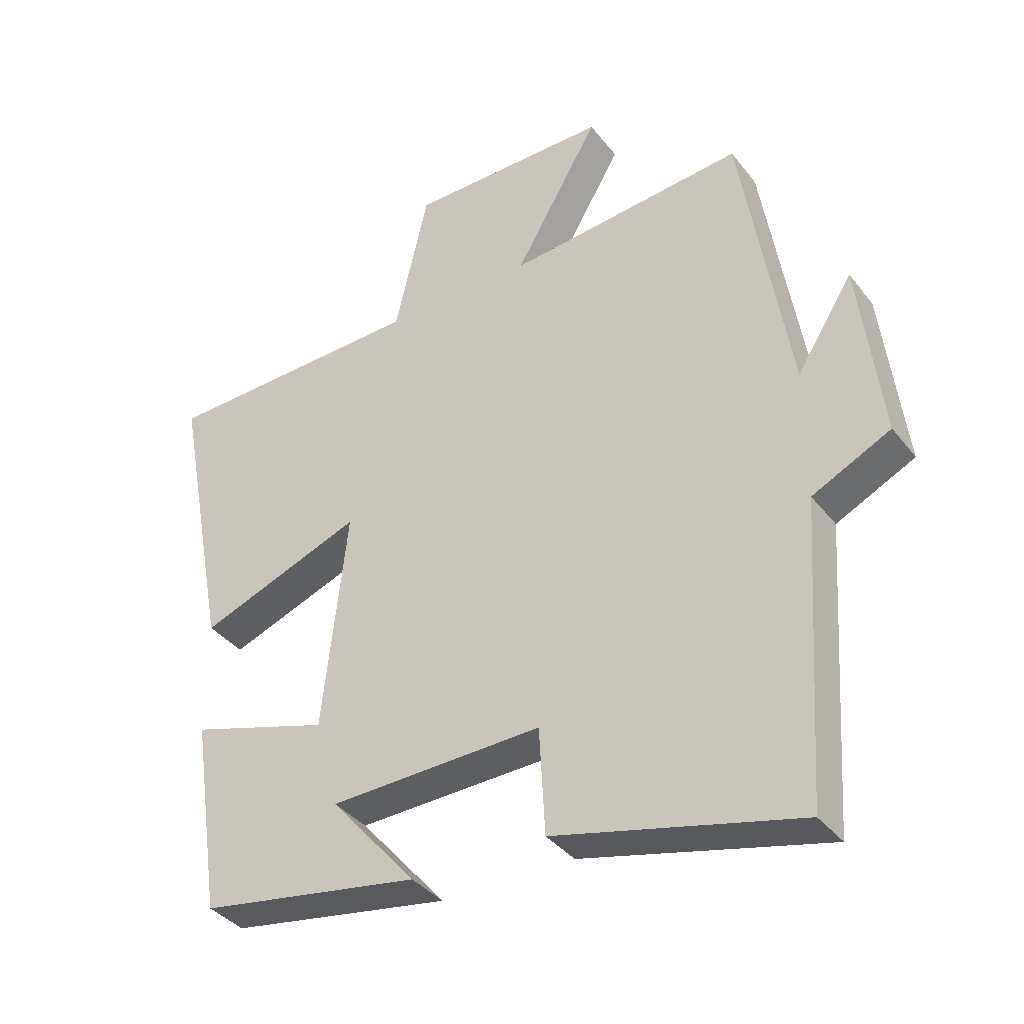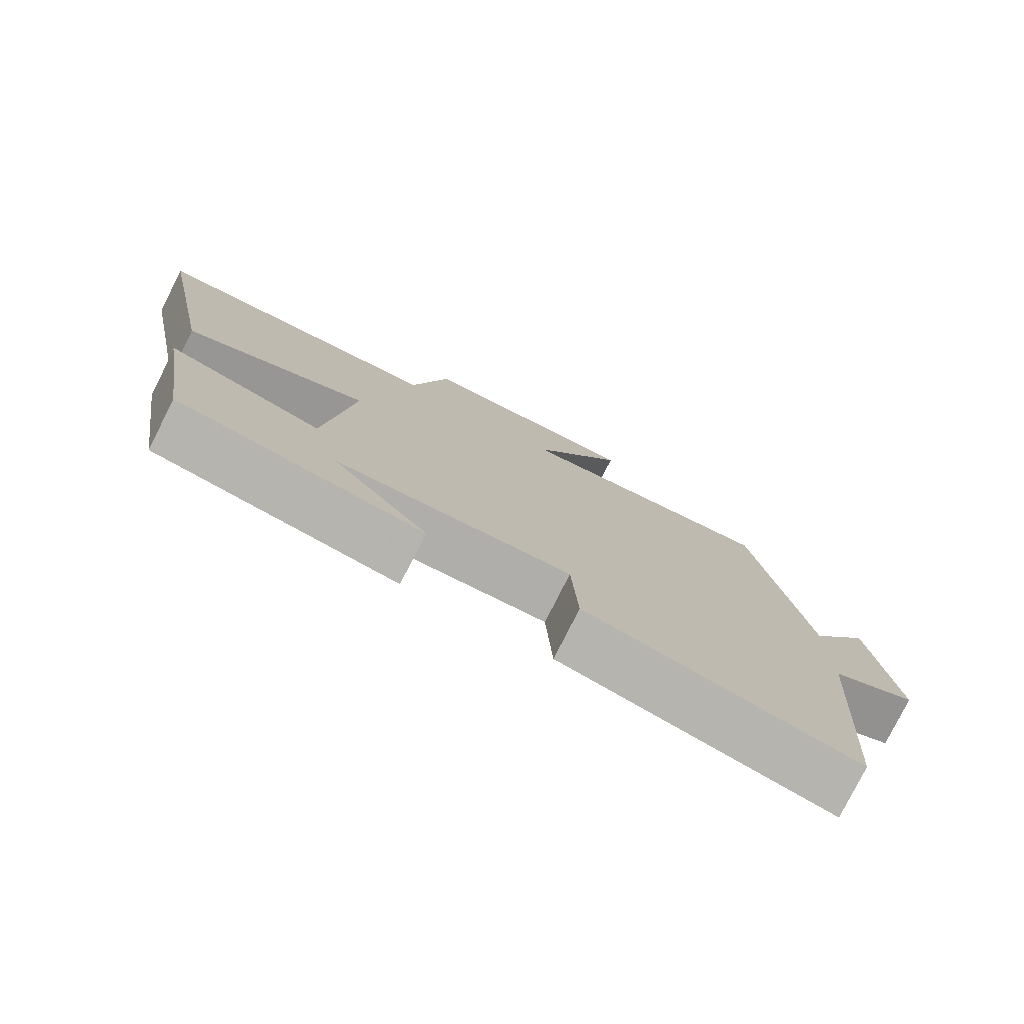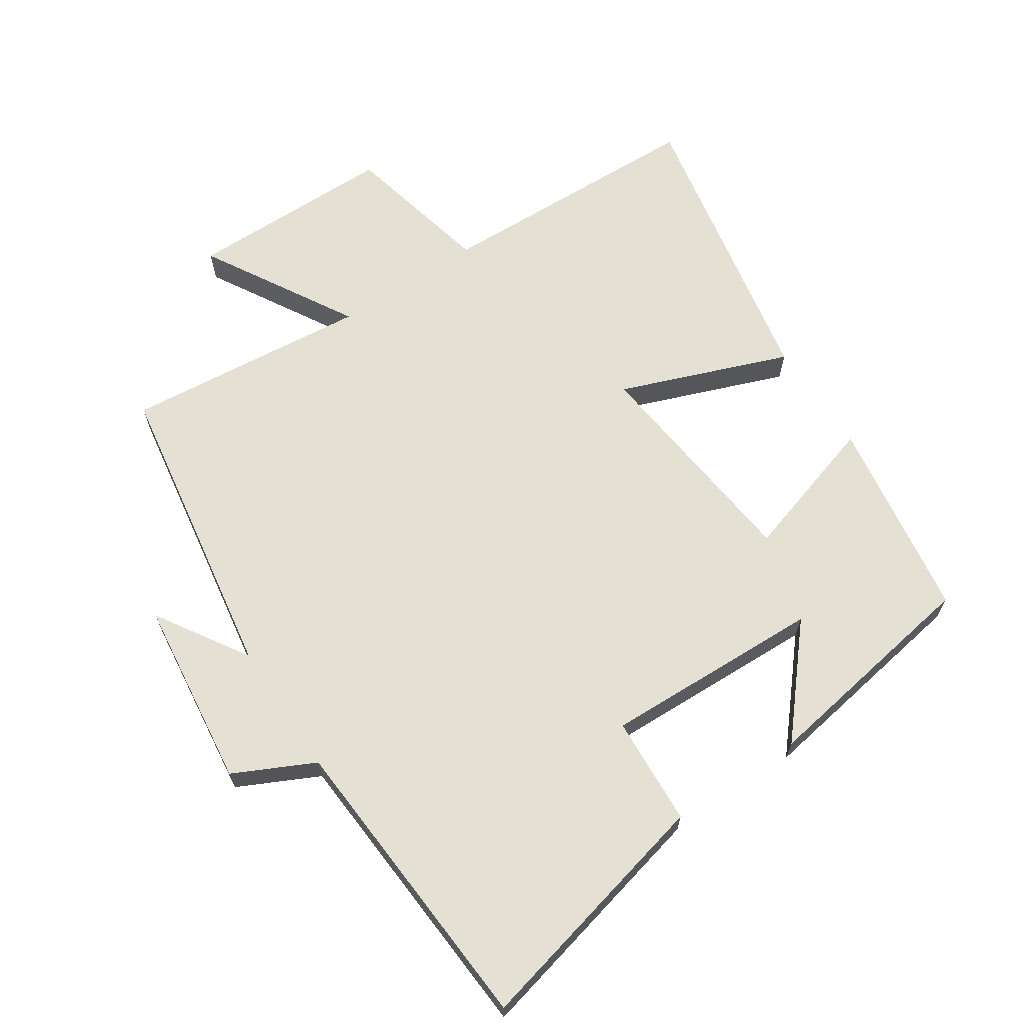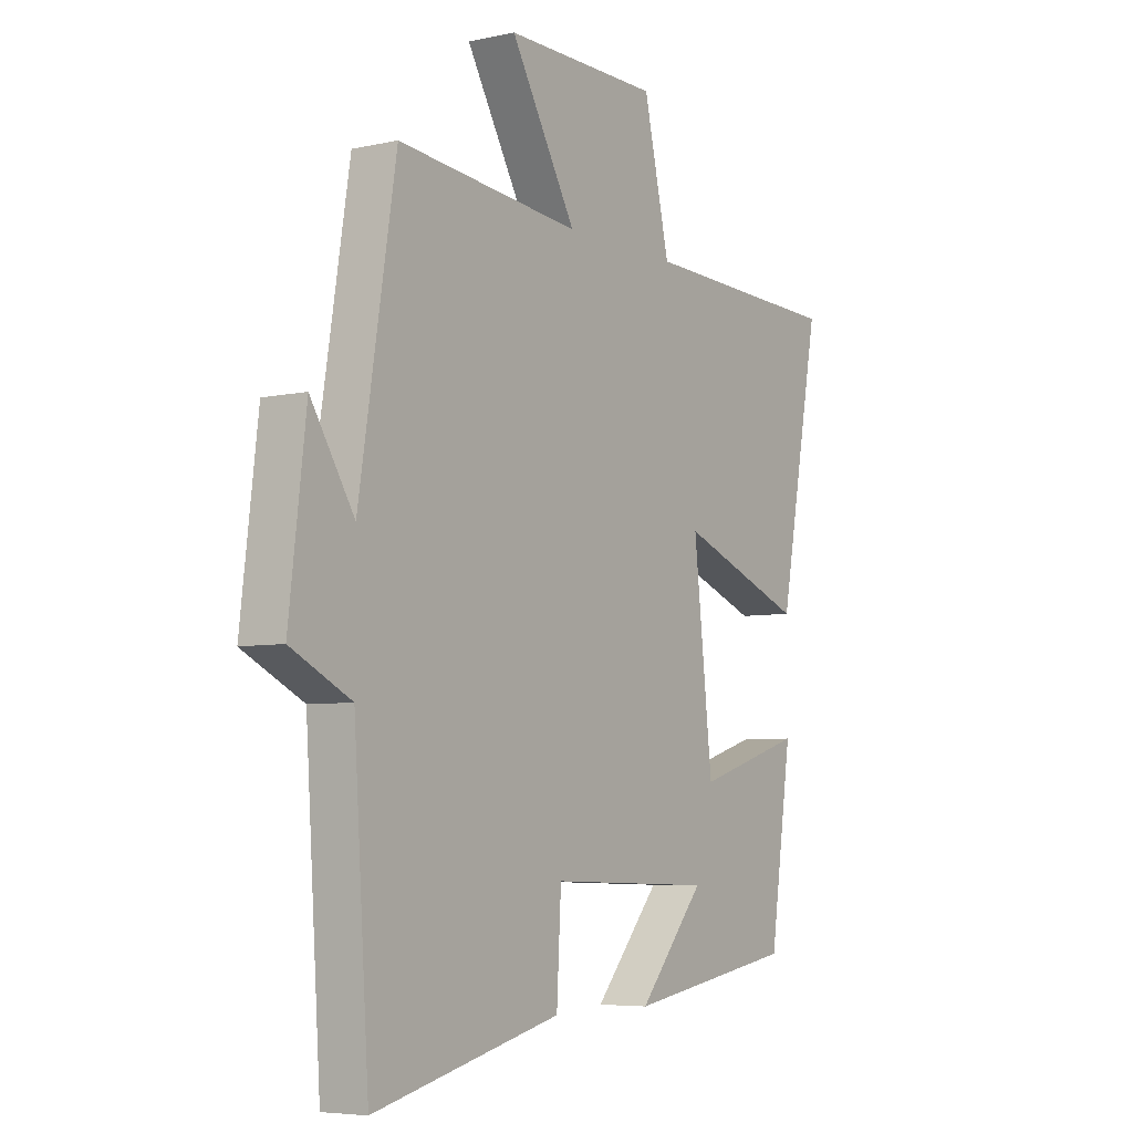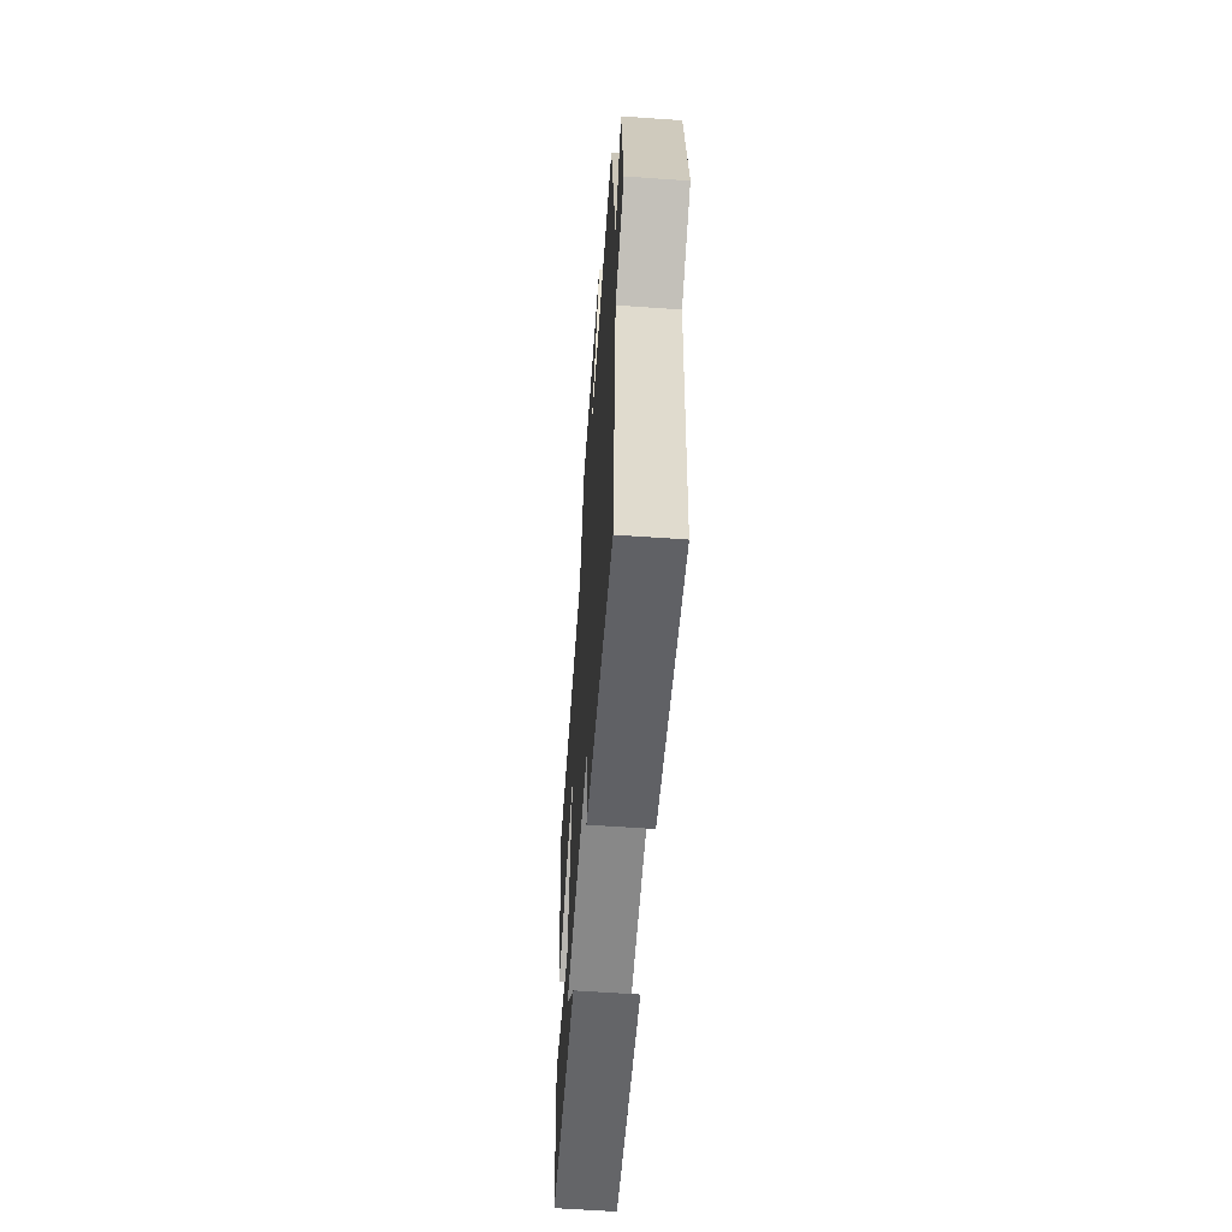
<metadata>
{"format":"obj","ext":"obj","renderer":"f3d","projection":"perspective","resolution":1024,"background":"white","views":[{"elev":-37.2,"azim":33.1,"up":"+Z"},{"elev":-78.4,"azim":-26.7,"up":"+Z"},{"elev":66.0,"azim":146.5,"up":"+Y"},{"elev":-5.8,"azim":123.9,"up":"+Z"},{"elev":-60.9,"azim":85.9,"up":"+Z"}]}
</metadata>
<code>
v -0.584 0.07 0.487
v -0.175 0.07 0.5
v -0.123 0.07 0.725
v 0.189 0.07 0.727
v 0.057 0.07 0.5
v 0.426 0.07 0.536
v 0.5 0.07 0.077
v 0.587 0.07 0.214
v 0.621 0.07 -0.07
v 0.5 0.07 -0.129
v 0.469 0.07 -0.591
v 0.092 0.07 -0.5
v 0.083 0.07 -0.335
v -0.247 0.07 -0.345
v -0.114 0.07 -0.5
v -0.455 0.07 -0.444
v -0.5 0.07 -0.139
v -0.284 0.07 -0.205
v -0.246 0.07 0.137
v -0.5 0.07 0.041
v -0.584 0 0.487
v -0.175 0 0.5
v -0.123 0 0.725
v 0.189 0 0.727
v 0.057 0 0.5
v 0.426 0 0.536
v 0.5 0 0.077
v 0.587 0 0.214
v 0.621 0 -0.07
v 0.5 0 -0.129
v 0.469 0 -0.591
v 0.092 0 -0.5
v 0.083 0 -0.335
v -0.247 0 -0.345
v -0.114 0 -0.5
v -0.455 0 -0.444
v -0.5 0 -0.139
v -0.284 0 -0.205
v -0.246 0 0.137
v -0.5 0 0.041
f 19 20 1 2
f 18 19 2 3
f 16 17 18
f 14 15 16
f 14 16 18
f 13 14 18 3
f 10 11 12 13
f 7 8 9 10
f 7 10 13
f 6 7 13
f 5 6 13
f 3 4 5
f 3 5 13
f 22 21 40 39
f 23 22 39 38
f 38 37 36
f 36 35 34
f 38 36 34
f 23 38 34 33
f 33 32 31 30
f 30 29 28 27
f 33 30 27
f 33 27 26
f 33 26 25
f 25 24 23
f 33 25 23
f 1 21 22 2
f 2 22 23 3
f 3 23 24 4
f 4 24 25 5
f 5 25 26 6
f 6 26 27 7
f 7 27 28 8
f 8 28 29 9
f 9 29 30 10
f 10 30 31 11
f 11 31 32 12
f 12 32 33 13
f 13 33 34 14
f 14 34 35 15
f 15 35 36 16
f 16 36 37 17
f 17 37 38 18
f 18 38 39 19
f 19 39 40 20
f 20 40 21 1

</code>
